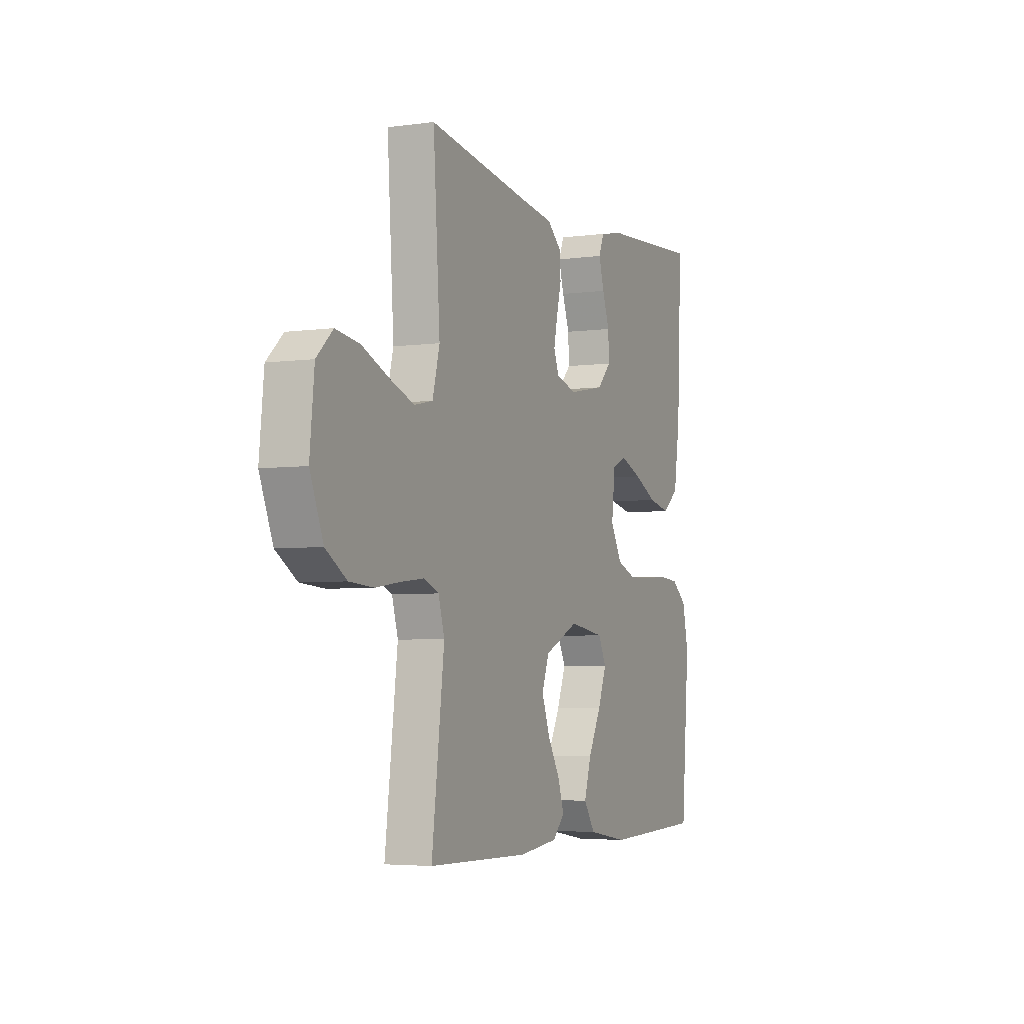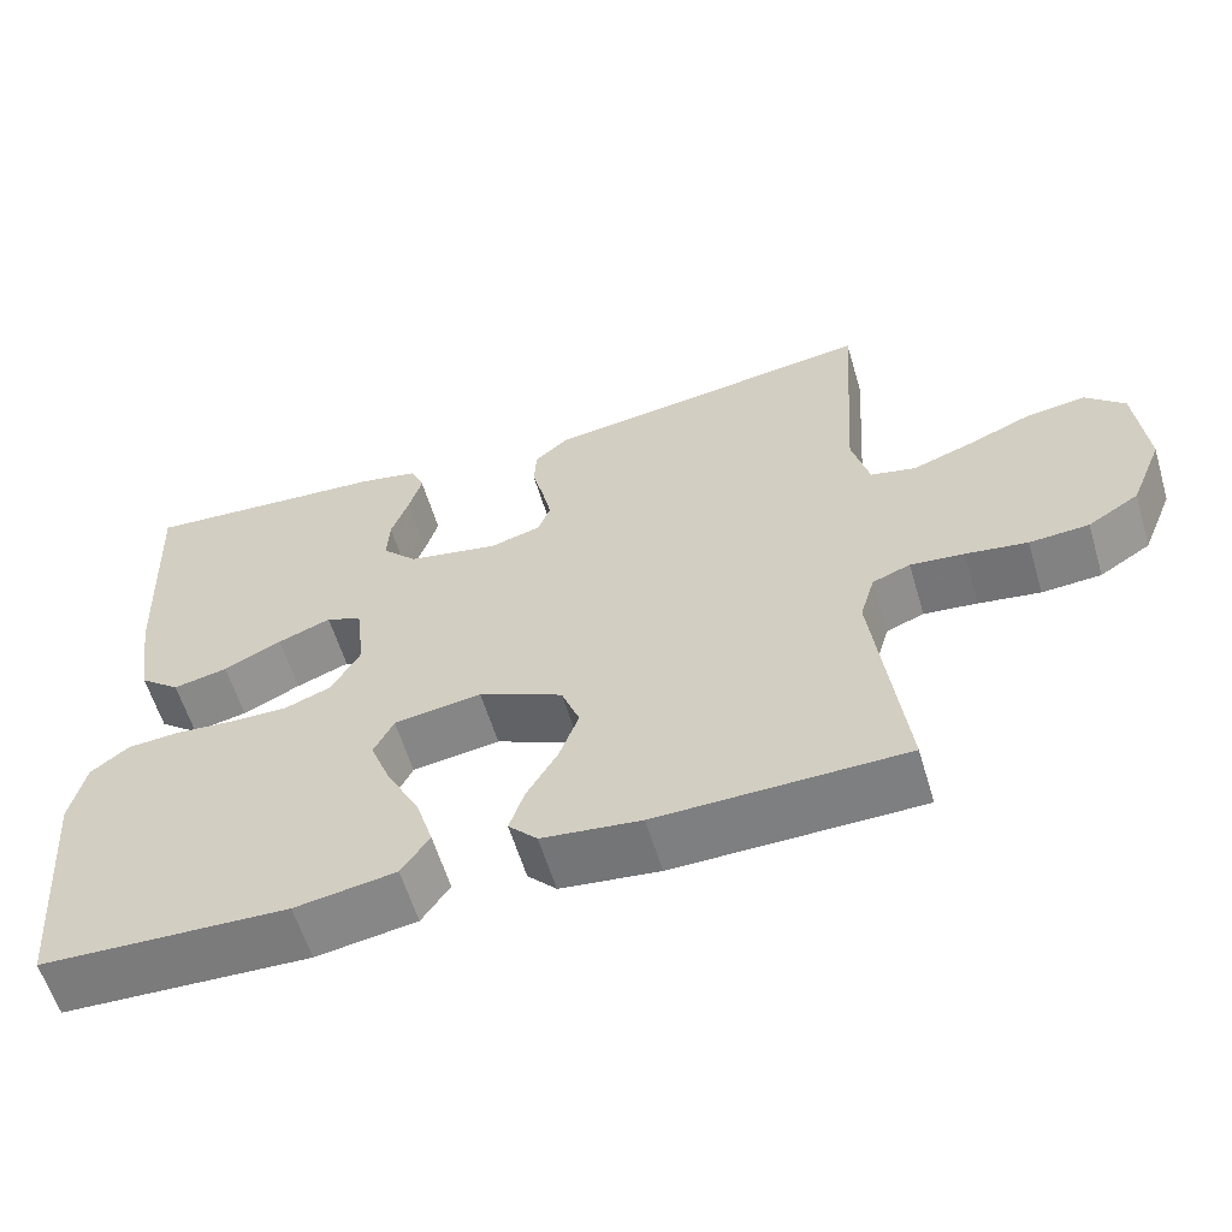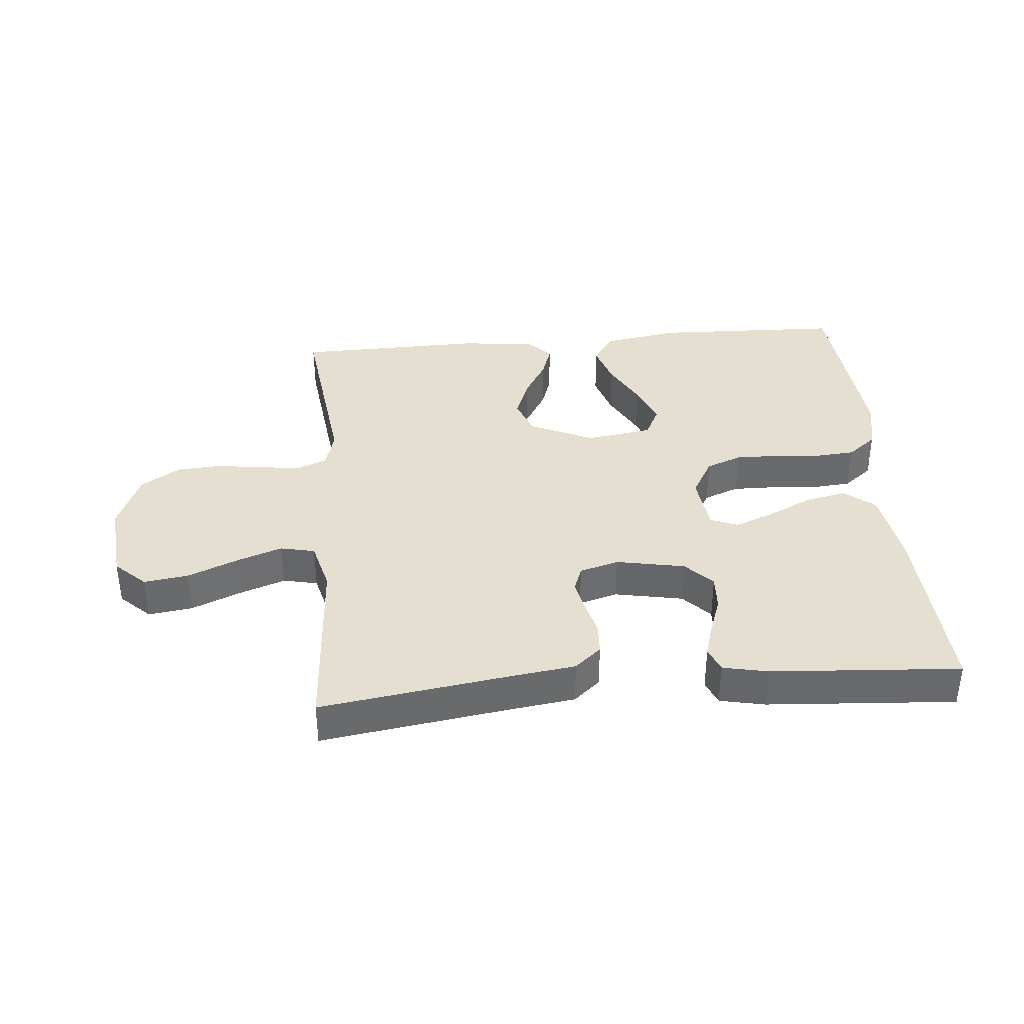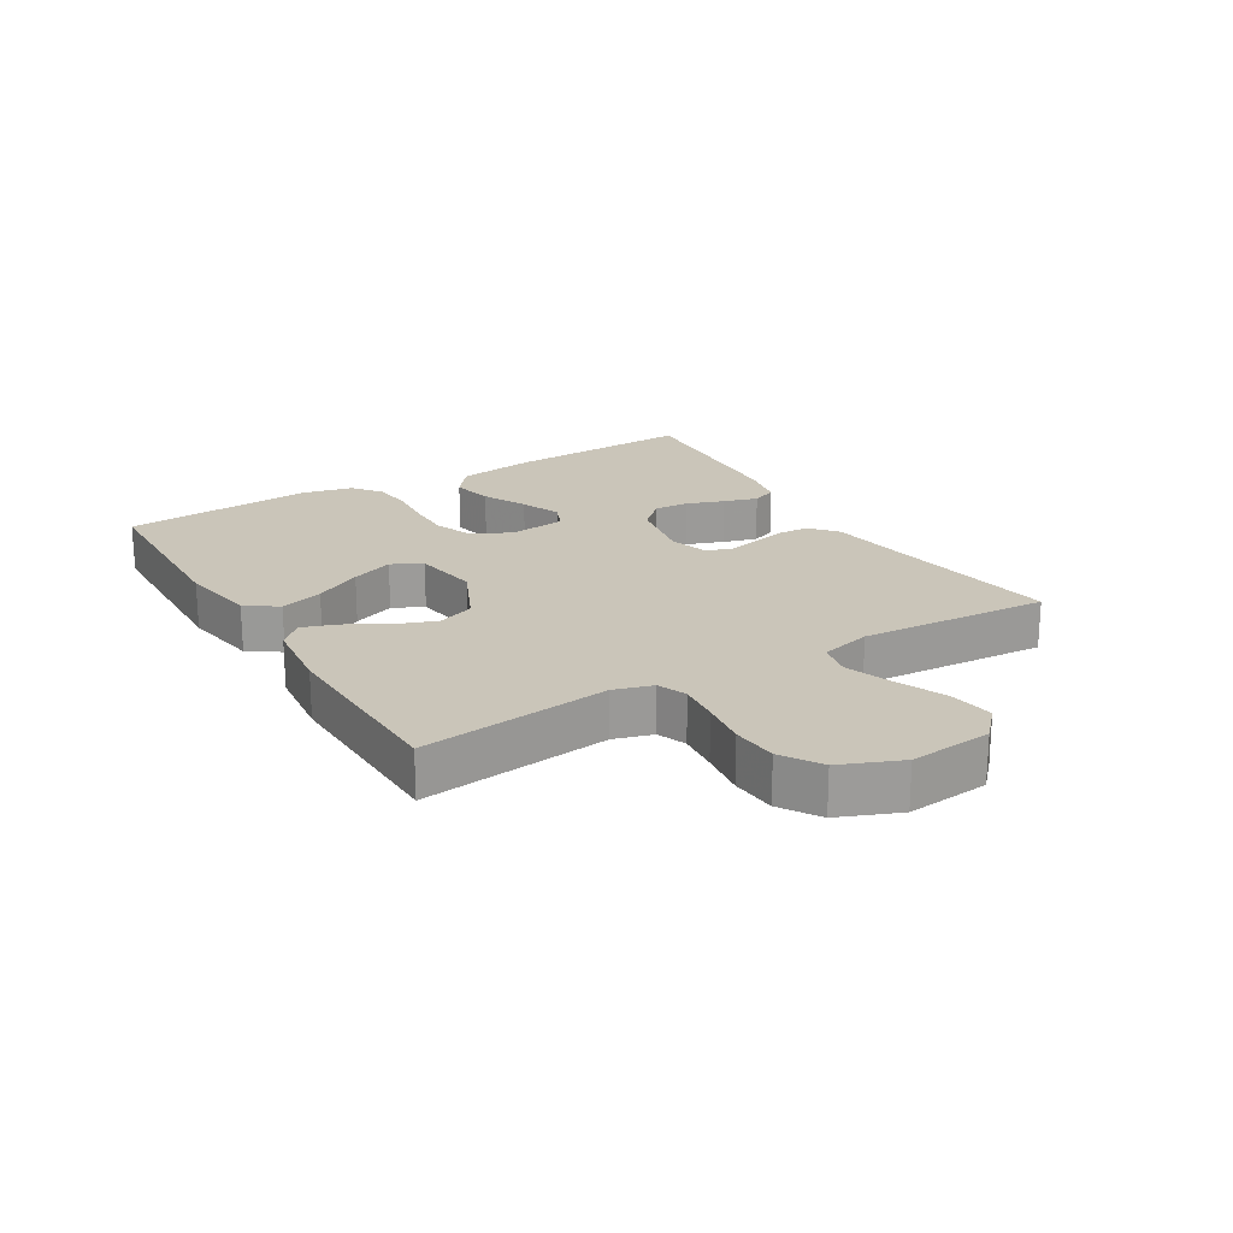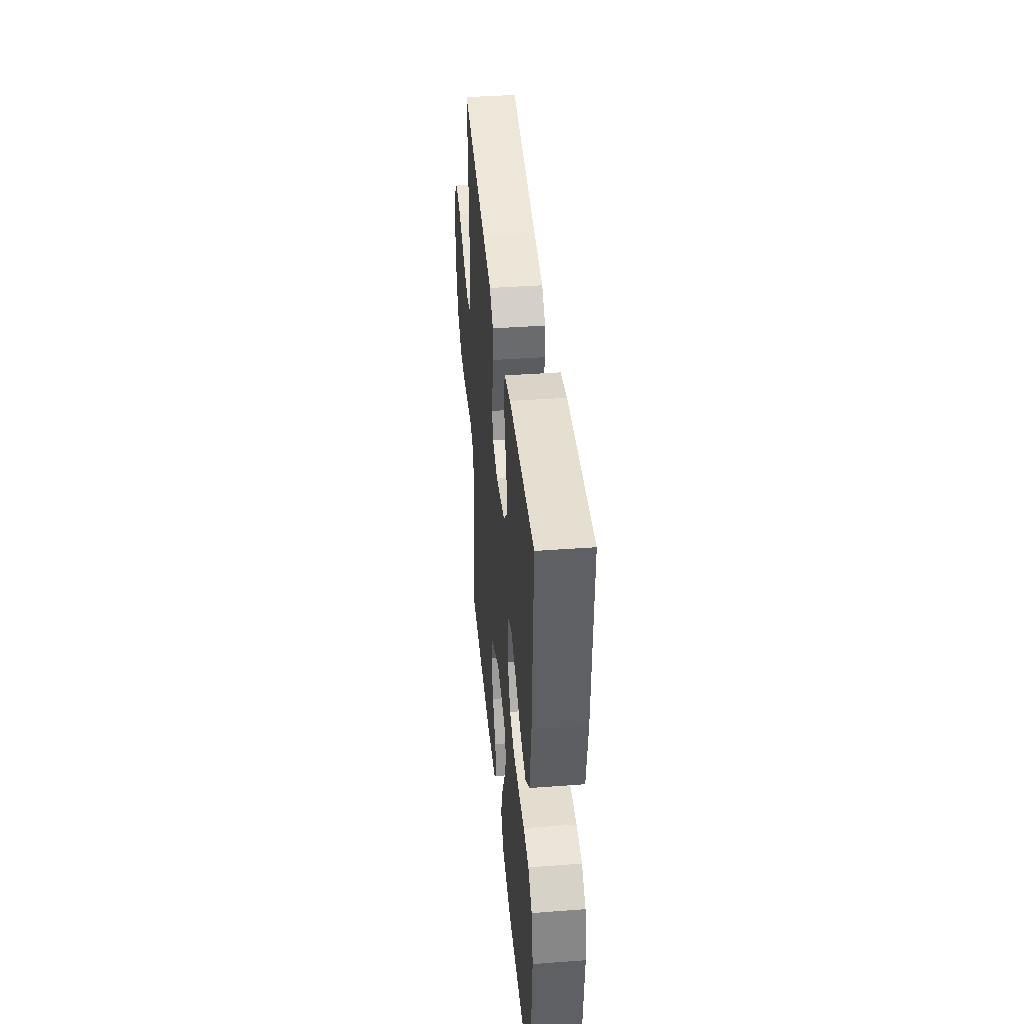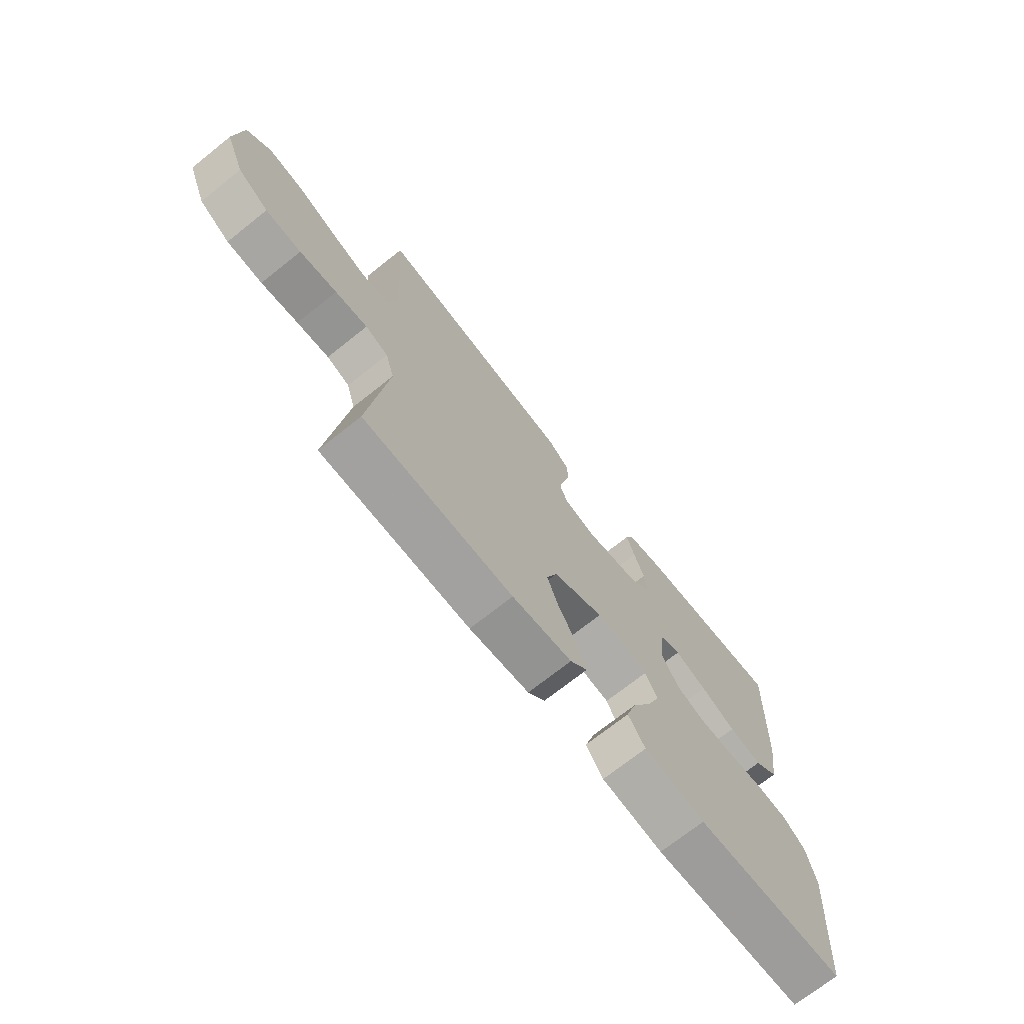
<metadata>
{"format":"obj","ext":"obj","renderer":"f3d","projection":"perspective","resolution":1024,"background":"white","views":[{"elev":-4.5,"azim":-66.2,"up":"+Z"},{"elev":-59.2,"azim":-163.4,"up":"+Z"},{"elev":37.4,"azim":-5.0,"up":"+Y"},{"elev":20.7,"azim":-121.1,"up":"+Y"},{"elev":40.5,"azim":84.8,"up":"+Z"},{"elev":-71.5,"azim":-51.5,"up":"+Z"}]}
</metadata>
<code>
v 0.5 0.07 0.5
v 0.486 0.07 0.2
v 0.467 0.07 0.076
v 0.418 0.07 0.037
v 0.352 0.07 0.051
v 0.282 0.07 0.085
v 0.218 0.07 0.11
v 0.175 0.07 0.092
v 0.164 0.07 0
v 0.199 0.07 -0.062
v 0.256 0.07 -0.084
v 0.326 0.07 -0.083
v 0.398 0.07 -0.077
v 0.461 0.07 -0.082
v 0.507 0.07 -0.118
v 0.525 0.07 -0.2
v 0.5 0.07 -0.5
v 0.2 0.07 -0.51
v 0.078 0.07 -0.49
v 0.044 0.07 -0.44
v 0.065 0.07 -0.372
v 0.104 0.07 -0.298
v 0.13 0.07 -0.231
v 0.106 0.07 -0.183
v 0 0.07 -0.167
v -0.102 0.07 -0.214
v -0.124 0.07 -0.273
v -0.1 0.07 -0.338
v -0.063 0.07 -0.401
v -0.045 0.07 -0.455
v -0.08 0.07 -0.492
v -0.2 0.07 -0.506
v -0.5 0.07 -0.5
v -0.463 0.07 -0.2
v -0.481 0.07 -0.139
v -0.527 0.07 -0.121
v -0.592 0.07 -0.128
v -0.667 0.07 -0.139
v -0.739 0.07 -0.134
v -0.801 0.07 -0.095
v -0.84 0.07 0
v -0.827 0.07 0.131
v -0.779 0.07 0.176
v -0.708 0.07 0.166
v -0.629 0.07 0.133
v -0.556 0.07 0.107
v -0.501 0.07 0.119
v -0.48 0.07 0.2
v -0.5 0.07 0.5
v -0.2 0.07 0.456
v -0.097 0.07 0.442
v -0.055 0.07 0.406
v -0.052 0.07 0.356
v -0.066 0.07 0.301
v -0.077 0.07 0.25
v -0.062 0.07 0.21
v 0 0.07 0.192
v 0.11 0.07 0.213
v 0.152 0.07 0.257
v 0.149 0.07 0.313
v 0.128 0.07 0.372
v 0.112 0.07 0.426
v 0.128 0.07 0.465
v 0.2 0.07 0.48
v 0.5 0 0.5
v 0.486 0 0.2
v 0.467 0 0.076
v 0.418 0 0.037
v 0.352 0 0.051
v 0.282 0 0.085
v 0.218 0 0.11
v 0.175 0 0.092
v 0.164 0 0
v 0.199 0 -0.062
v 0.256 0 -0.084
v 0.326 0 -0.083
v 0.398 0 -0.077
v 0.461 0 -0.082
v 0.507 0 -0.118
v 0.525 0 -0.2
v 0.5 0 -0.5
v 0.2 0 -0.51
v 0.078 0 -0.49
v 0.044 0 -0.44
v 0.065 0 -0.372
v 0.104 0 -0.298
v 0.13 0 -0.231
v 0.106 0 -0.183
v 0 0 -0.167
v -0.102 0 -0.214
v -0.124 0 -0.273
v -0.1 0 -0.338
v -0.063 0 -0.401
v -0.045 0 -0.455
v -0.08 0 -0.492
v -0.2 0 -0.506
v -0.5 0 -0.5
v -0.463 0 -0.2
v -0.481 0 -0.139
v -0.527 0 -0.121
v -0.592 0 -0.128
v -0.667 0 -0.139
v -0.739 0 -0.134
v -0.801 0 -0.095
v -0.84 0 0
v -0.827 0 0.131
v -0.779 0 0.176
v -0.708 0 0.166
v -0.629 0 0.133
v -0.556 0 0.107
v -0.501 0 0.119
v -0.48 0 0.2
v -0.5 0 0.5
v -0.2 0 0.456
v -0.097 0 0.442
v -0.055 0 0.406
v -0.052 0 0.356
v -0.066 0 0.301
v -0.077 0 0.25
v -0.062 0 0.21
v 0 0 0.192
v 0.11 0 0.213
v 0.152 0 0.257
v 0.149 0 0.313
v 0.128 0 0.372
v 0.112 0 0.426
v 0.128 0 0.465
v 0.2 0 0.48
f 4 5 6
f 3 4 6
f 2 3 6
f 1 2 6
f 64 1 6
f 63 64 6
f 62 63 6
f 61 62 6
f 60 61 6
f 59 60 6 7
f 58 59 7 8
f 57 58 8 9
f 56 57 9 10
f 52 53 54
f 51 52 54
f 50 51 54
f 50 54 55
f 49 50 55
f 48 49 55
f 47 48 55 56
f 43 44 45
f 42 43 45
f 41 42 45
f 40 41 45
f 39 40 45
f 38 39 45
f 37 38 45
f 36 37 45 46
f 47 56 10
f 46 47 10
f 36 46 10
f 35 36 10
f 32 33 34
f 31 32 34
f 30 31 34
f 29 30 34
f 28 29 34
f 20 21 22
f 19 20 22
f 18 19 22
f 17 18 22
f 16 17 22
f 15 16 22
f 14 15 22
f 13 14 22
f 12 13 22
f 11 12 22 23
f 10 11 23 24
f 27 28 34 35
f 26 27 35
f 25 26 35 10
f 10 24 25
f 70 69 68
f 70 68 67
f 70 67 66
f 70 66 65
f 70 65 128
f 70 128 127
f 70 127 126
f 70 126 125
f 70 125 124
f 71 70 124 123
f 72 71 123 122
f 73 72 122 121
f 74 73 121 120
f 118 117 116
f 118 116 115
f 118 115 114
f 119 118 114
f 119 114 113
f 119 113 112
f 120 119 112 111
f 109 108 107
f 109 107 106
f 109 106 105
f 109 105 104
f 109 104 103
f 109 103 102
f 109 102 101
f 110 109 101 100
f 74 120 111
f 74 111 110
f 74 110 100
f 74 100 99
f 98 97 96
f 98 96 95
f 98 95 94
f 98 94 93
f 98 93 92
f 86 85 84
f 86 84 83
f 86 83 82
f 86 82 81
f 86 81 80
f 86 80 79
f 86 79 78
f 86 78 77
f 86 77 76
f 87 86 76 75
f 88 87 75 74
f 99 98 92 91
f 99 91 90
f 74 99 90 89
f 89 88 74
f 1 65 66 2
f 2 66 67 3
f 3 67 68 4
f 4 68 69 5
f 5 69 70 6
f 6 70 71 7
f 7 71 72 8
f 8 72 73 9
f 9 73 74 10
f 10 74 75 11
f 11 75 76 12
f 12 76 77 13
f 13 77 78 14
f 14 78 79 15
f 15 79 80 16
f 16 80 81 17
f 17 81 82 18
f 18 82 83 19
f 19 83 84 20
f 20 84 85 21
f 21 85 86 22
f 22 86 87 23
f 23 87 88 24
f 24 88 89 25
f 25 89 90 26
f 26 90 91 27
f 27 91 92 28
f 28 92 93 29
f 29 93 94 30
f 30 94 95 31
f 31 95 96 32
f 32 96 97 33
f 33 97 98 34
f 34 98 99 35
f 35 99 100 36
f 36 100 101 37
f 37 101 102 38
f 38 102 103 39
f 39 103 104 40
f 40 104 105 41
f 41 105 106 42
f 42 106 107 43
f 43 107 108 44
f 44 108 109 45
f 45 109 110 46
f 46 110 111 47
f 47 111 112 48
f 48 112 113 49
f 49 113 114 50
f 50 114 115 51
f 51 115 116 52
f 52 116 117 53
f 53 117 118 54
f 54 118 119 55
f 55 119 120 56
f 56 120 121 57
f 57 121 122 58
f 58 122 123 59
f 59 123 124 60
f 60 124 125 61
f 61 125 126 62
f 62 126 127 63
f 63 127 128 64
f 64 128 65 1

</code>
